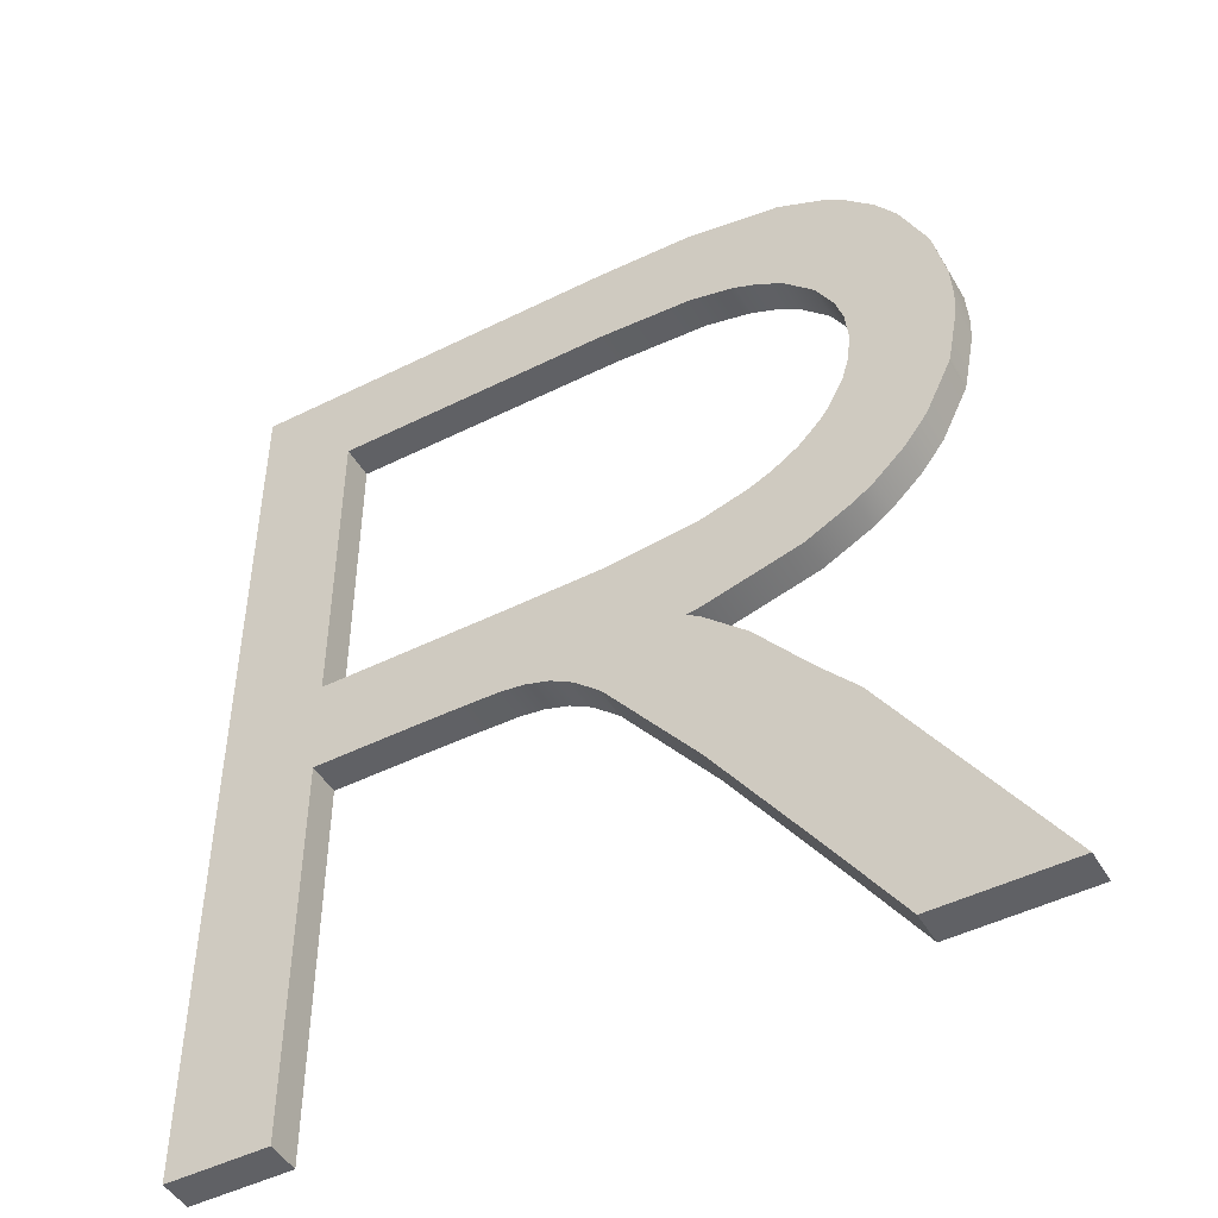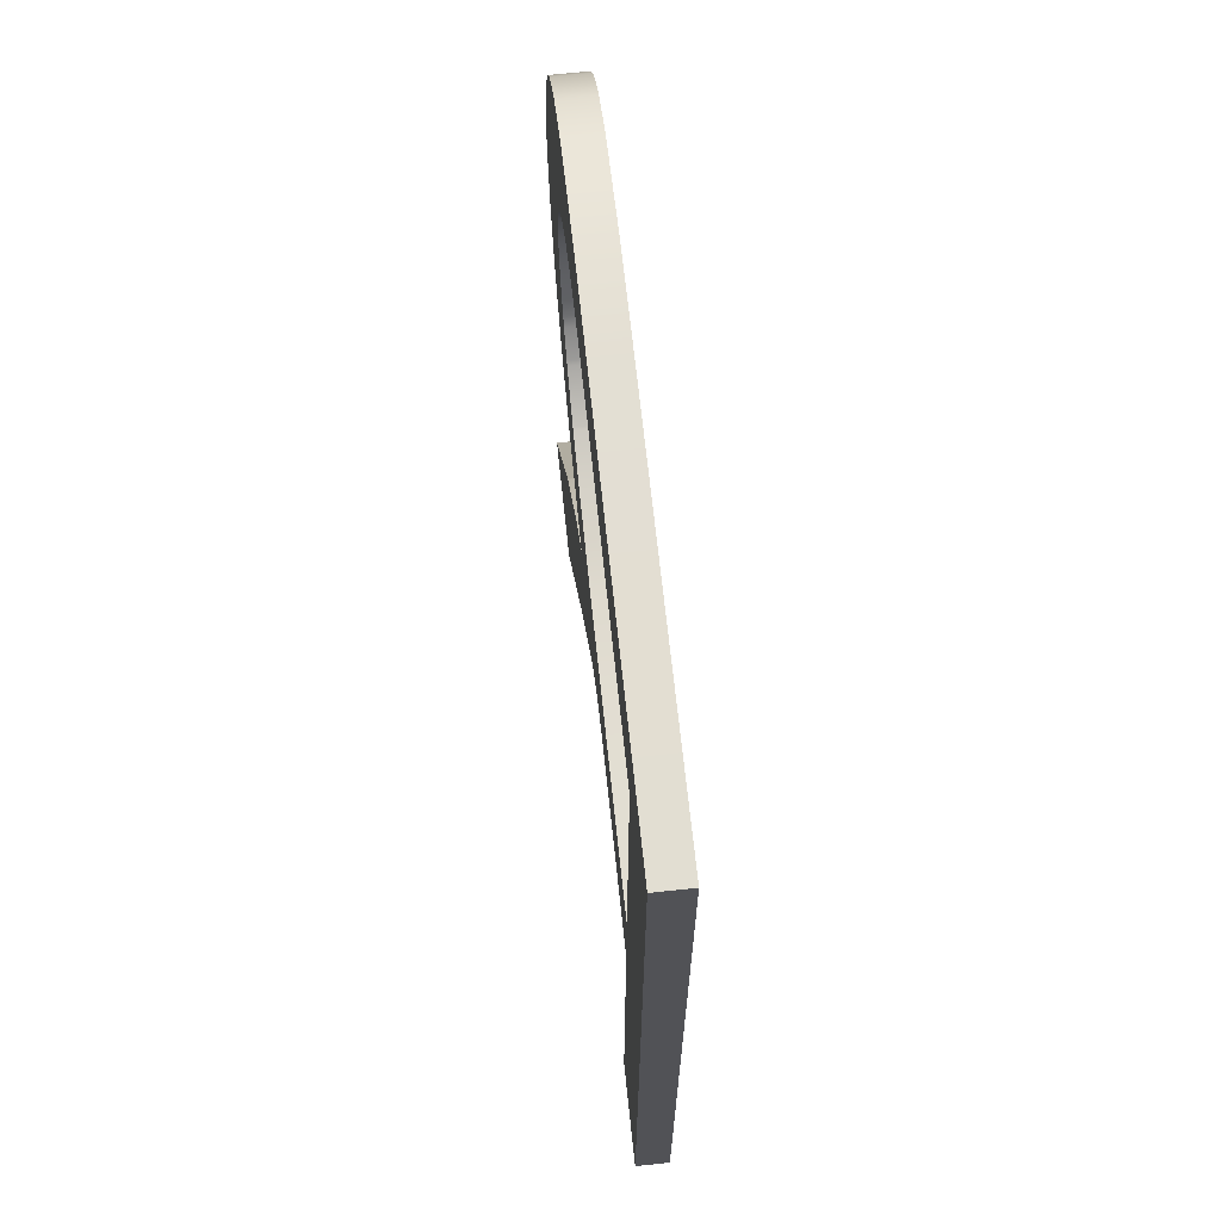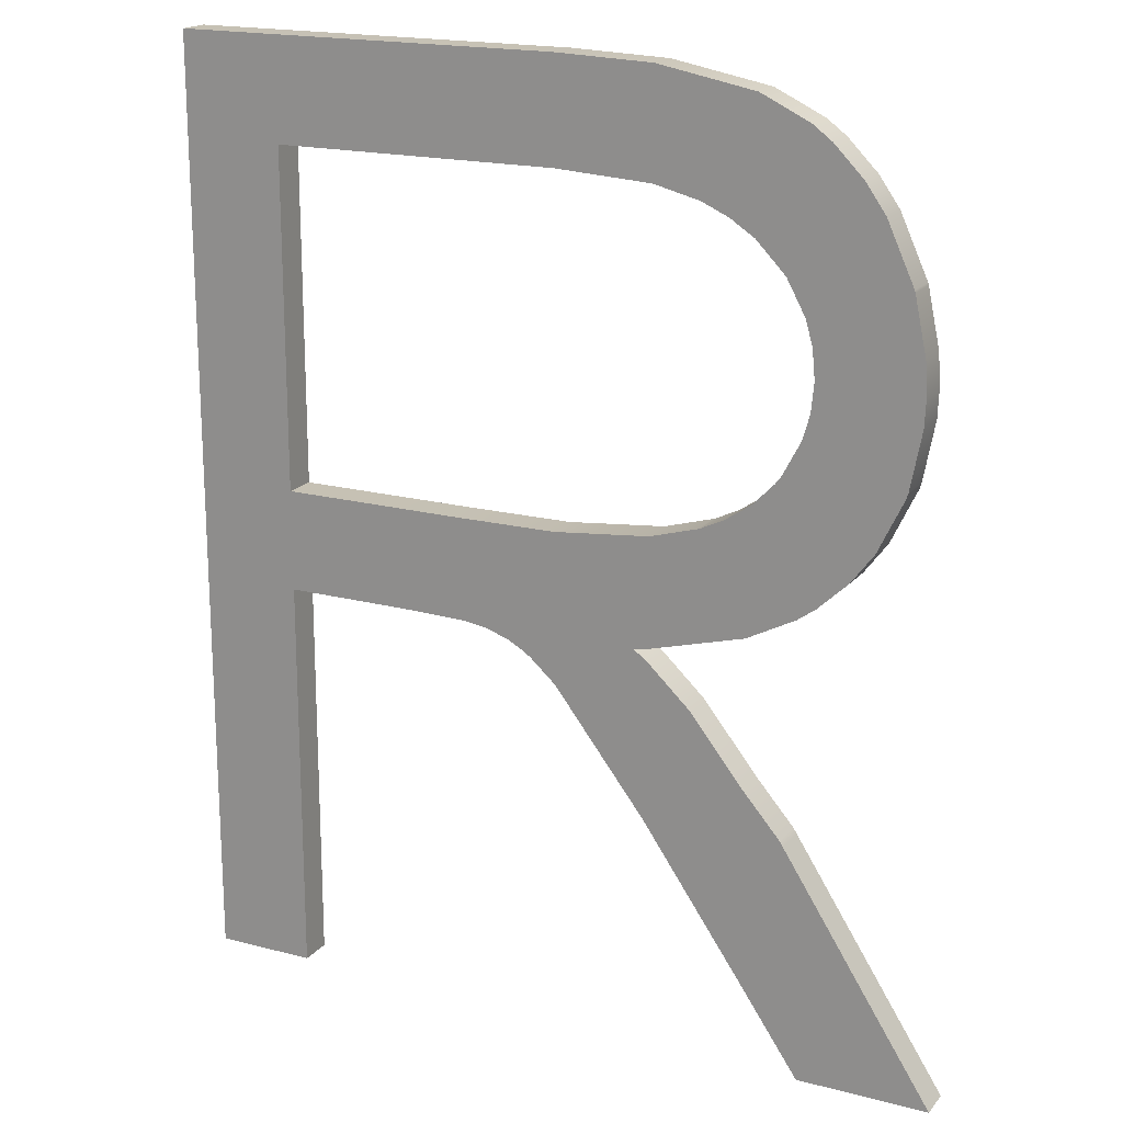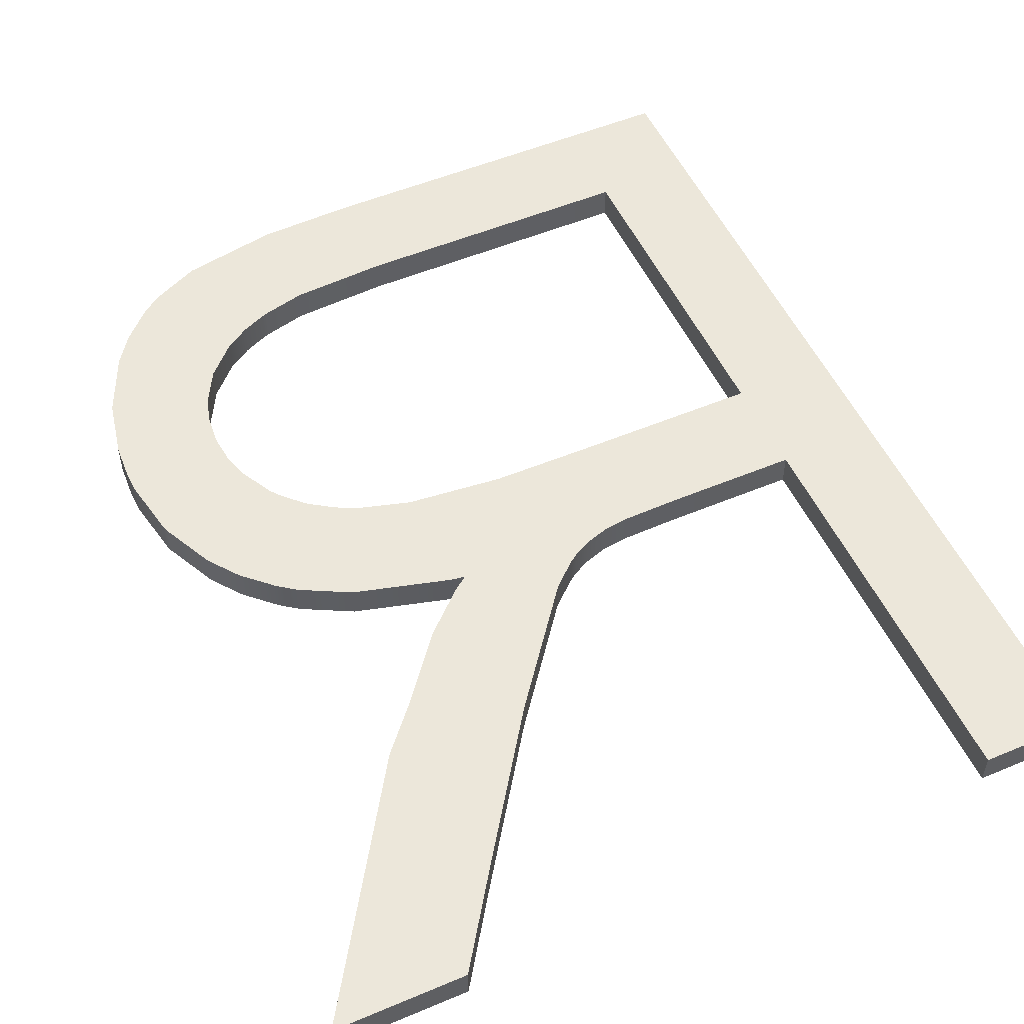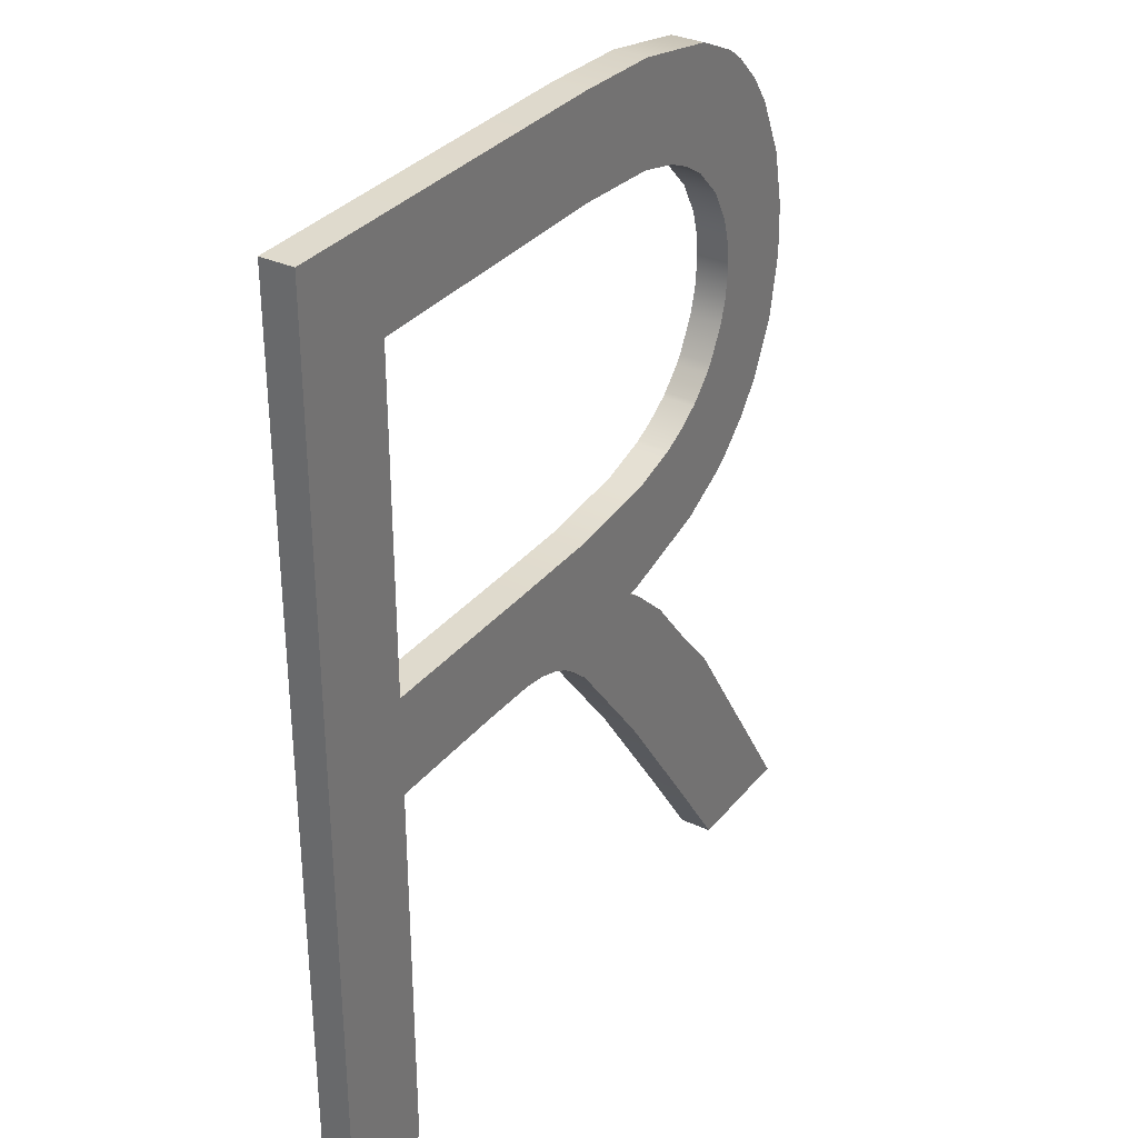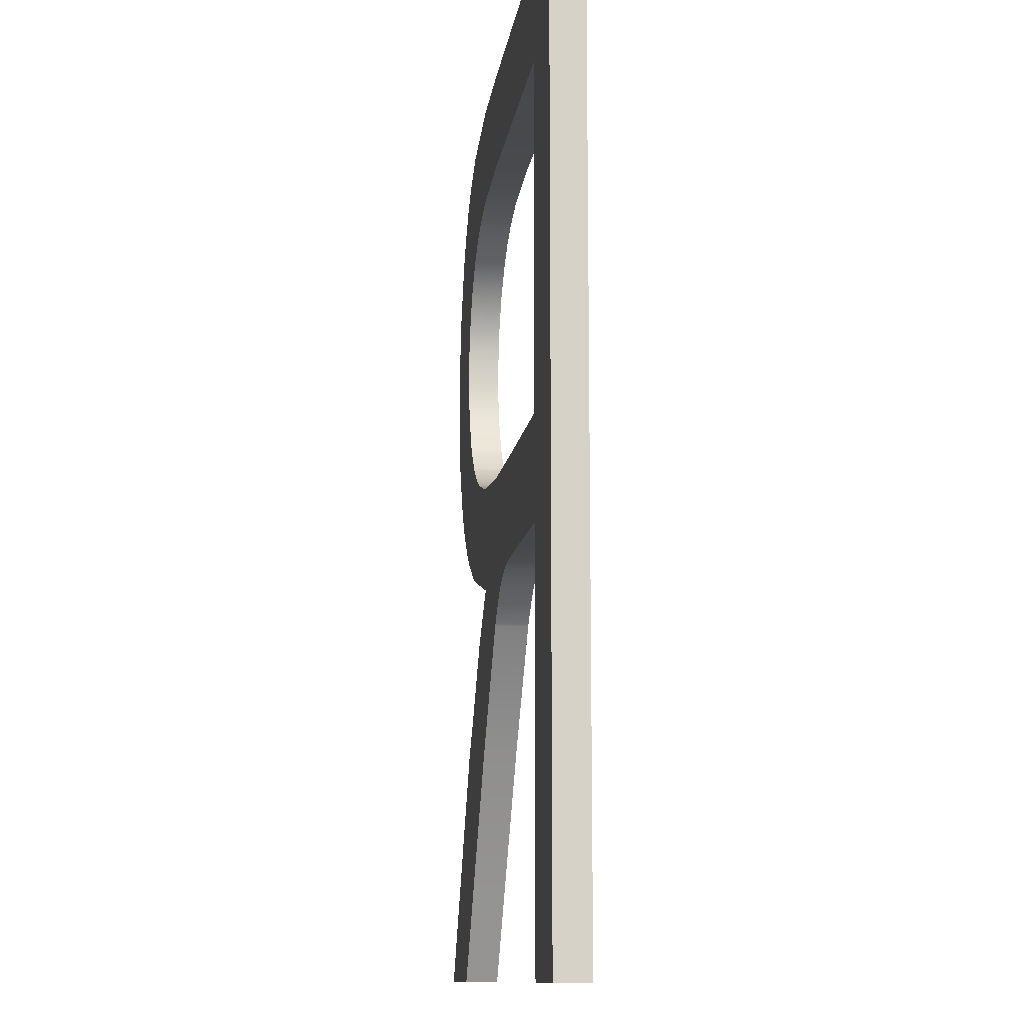
<metadata>
{"format":"obj","ext":"obj","renderer":"f3d","projection":"perspective","resolution":1024,"background":"white","views":[{"elev":-47.7,"azim":-150.7,"up":"+Y"},{"elev":68.0,"azim":84.0,"up":"+Y"},{"elev":18.5,"azim":-153.1,"up":"+Y"},{"elev":52.6,"azim":-24.3,"up":"+Z"},{"elev":32.8,"azim":122.6,"up":"+Y"},{"elev":-11.4,"azim":82.6,"up":"+Y"}]}
</metadata>
<code>
g default
v -0.6 0 -0
v -0.6 1.2 -0
v -2.212 0 -0
v -0.9189 1.2 -0
v -1.01 1.199 -0
v -2.603 0 -0
v -2.142 0.7172 -0
v -1.697 1.2 -0
v -0.3 2.8 -0
v -2.5 1.998 -0
v -0.3 0 -0
v -0.6 2.5 -0
v -0.6 1.5 -0
v -2.201 2.012 -0
v -1.146 1.499 -0
v -2.226 1.4 -0
v -0.3 1.4 -0
v -1.452 1.057 -0
v -1.452 1.4 -0
v -0.6 0.7 -0
v -0.3 0.7 -0
v -0.8758 1.2 -0
v -0.8758 1.4 -0
v -1.164 1.196 -0
v -1.164 1.4 -0
v -1.452 1.225 -0
v -1.164 1.225 -0
v -1.308 1.163 -0
v -1.308 1.225 -0
v -1.236 1.186 -0
v -1.236 1.225 -0
v -1.354 1.138 -0
v -1.452 1.137 -0
v -1.38 1.12 -0
v -1.38 1.137 -0
v -1.38 1.225 -0
v -1.308 1.4 -0
v -1.73 0.7001 -0
v -2.153 0.7 -0
v -2.027 0.271 -0
v -2.027 0.7 -0
v -2.027 0.8489 -0
v -2.027 1.285 -0
v -2.027 1.4 -0
v -1.458 1.05 -0
v -1.867 1.05 -0
v -1.739 0.7 -0
v -1.739 1.05 -0
v -1.739 1.169 -0
v -1.739 1.206 -0
v -1.739 1.4 -0
v -2.171 1.36 -0
v -2.171 1.4 -0
v -1.452 2.8 -0
v -1.452 2.5 -0
v -1.452 1.501 -0
v -2.495 2.1 -0
v -2.192 2.1 -0
v -2.027 1.653 -0
v -1.739 1.53 -0
v -1.893 1.575 -0
v -2.027 1.575 -0
v -1.883 1.571 -0
v -1.883 1.4 -0
v -1.955 1.605 -0
v -1.955 1.575 -0
v -2.464 1.75 -0
v -2.118 1.75 -0
v -2.315 1.485 -0
v -2.315 1.75 -0
v -2.315 1.575 -0
v -2.171 1.575 -0
v -2.171 1.75 -0
v -2.039 1.663 -0
v -2.171 1.663 -0
v -2.099 1.575 -0
v -2.099 1.663 -0
v -2.099 1.725 -0
v -2.383 1.575 -0
v -2.459 1.734 -0
v -2.459 1.75 -0
v -2.315 2.1 -0
v -2.192 1.925 -0
v -2.315 1.925 -0
v -2.171 1.851 -0
v -2.497 1.925 -0
v -2.459 1.925 -0
v -2.459 2.1 -0
v -2.027 2.735 -0
v -2.027 2.365 -0
v -1.869 2.45 -0
v -2.027 2.45 -0
v -1.883 2.445 -0
v -1.883 2.45 -0
v -1.955 2.412 -0
v -1.955 2.45 -0
v -1.739 2.79 -0
v -1.739 2.482 -0
v -2.377 2.45 -0
v -2.315 2.45 -0
v -2.115 2.275 -0
v -2.315 2.275 -0
v -2.171 2.173 -0
v -2.171 2.275 -0
v -2.171 2.45 -0
v -2.457 2.275 -0
v -2.459 2.268 -0
v -2.315 2.537 -0
v -2.228 2.625 -0
v -2.027 2.625 -0
v -2.171 2.625 -0
v -2.171 2.666 -0
v -2.377 2.45 -0.1
v -2.315 2.537 -0.1
v -2.315 2.45 -0.1
v -2.171 1.36 -0.1
v -2.226 1.4 -0.1
v -2.171 1.4 -0.1
v -1.452 1.225 -0.1
v -1.452 1.4 -0.1
v -1.308 1.4 -0.1
v -0.6 0 -0.1
v -0.6 0.7 -0.1
v -0.3 0 -0.1
v -0.6 1.2 -0.1
v -0.8758 1.4 -0.1
v -0.3 1.4 -0.1
v -1.01 1.199 -0.1
v -1.164 1.196 -0.1
v -1.164 1.225 -0.1
v -1.38 1.137 -0.1
v -1.452 1.137 -0.1
v -1.236 1.186 -0.1
v -1.308 1.163 -0.1
v -1.308 1.225 -0.1
v -1.236 1.225 -0.1
v -1.38 1.12 -0.1
v -1.452 1.057 -0.1
v -1.354 1.138 -0.1
v -1.38 1.225 -0.1
v -1.164 1.4 -0.1
v -2.027 0.271 -0.1
v -2.212 -0 -0.1
v -2.603 -0 -0.1
v -2.027 0.7 -0.1
v -1.739 0.7 -0.1
v -1.739 1.05 -0.1
v -1.867 1.05 -0.1
v -1.739 1.169 -0.1
v -2.027 0.8489 -0.1
v -1.73 0.7001 -0.1
v -1.458 1.05 -0.1
v -2.153 0.7 -0.1
v -2.142 0.7172 -0.1
v -2.027 1.4 -0.1
v -2.027 1.285 -0.1
v -0.3 2.8 -0.1
v -0.6 1.5 -0.1
v -2.5 1.998 -0.1
v -2.495 2.1 -0.1
v -2.459 2.1 -0.1
v -1.955 1.605 -0.1
v -1.955 1.575 -0.1
v -2.027 1.575 -0.1
v -1.452 1.501 -0.1
v -1.739 1.4 -0.1
v -1.883 1.571 -0.1
v -1.883 1.4 -0.1
v -1.739 1.53 -0.1
v -1.893 1.575 -0.1
v -2.459 1.734 -0.1
v -2.464 1.75 -0.1
v -2.459 1.75 -0.1
v -2.315 1.75 -0.1
v -2.171 1.75 -0.1
v -2.171 1.663 -0.1
v -2.315 1.485 -0.1
v -2.315 1.575 -0.1
v -2.171 1.575 -0.1
v -2.099 1.725 -0.1
v -2.099 1.663 -0.1
v -2.099 1.575 -0.1
v -2.039 1.663 -0.1
v -2.383 1.575 -0.1
v -2.315 2.1 -0.1
v -2.192 2.1 -0.1
v -2.201 2.012 -0.1
v -2.171 1.851 -0.1
v -2.118 1.75 -0.1
v -2.497 1.925 -0.1
v -2.459 1.925 -0.1
v -2.315 1.925 -0.1
v -1.739 2.79 -0.1
v -1.739 2.482 -0.1
v -1.869 2.45 -0.1
v -1.955 2.412 -0.1
v -2.027 2.365 -0.1
v -2.027 2.45 -0.1
v -1.883 2.445 -0.1
v -1.883 2.45 -0.1
v -1.955 2.45 -0.1
v -1.452 2.8 -0.1
v -1.452 2.5 -0.1
v -2.315 2.275 -0.1
v -2.171 2.275 -0.1
v -2.115 2.275 -0.1
v -2.171 2.173 -0.1
v -2.171 2.45 -0.1
v -2.459 2.268 -0.1
v -2.457 2.275 -0.1
v -2.228 2.625 -0.1
v -2.171 2.666 -0.1
v -2.171 2.625 -0.1
v -2.027 2.735 -0.1
v -2.027 2.625 -0.1
v -0.3 0.7 -0.1
v -0.8758 1.2 -0.1
v -0.9189 1.2 -0.1
v -1.697 1.2 -0.1
v -1.739 1.206 -0.1
v -1.146 1.499 -0.1
v -0.6 2.5 -0.1
v -2.027 1.653 -0.1
v -2.192 1.925 -0.1
f 113 114 115
f 116 117 118
f 119 120 121
f 122 123 124
f 125 126 127
f 128 129 130
f 131 132 119
f 133 134 135
f 129 133 136
f 137 138 132
f 139 137 131
f 139 131 140
f 121 141 130
f 142 143 144
f 142 145 146
f 147 148 149
f 146 145 150
f 151 146 147
f 152 147 149
f 145 153 154
f 155 156 116
f 157 127 158
f 159 160 161
f 162 163 164
f 165 120 166
f 167 168 155
f 169 166 168
f 162 170 163
f 171 172 173
f 174 175 176
f 177 178 179
f 164 155 118
f 180 181 176
f 182 179 176
f 164 182 181
f 180 183 181
f 177 184 178
f 171 173 174
f 185 186 187
f 188 175 174
f 188 189 175
f 172 190 191
f 174 173 191
f 192 191 161
f 193 194 195
f 196 197 198
f 195 199 200
f 199 196 201
f 193 202 203
f 113 115 204
f 205 204 115
f 186 185 204
f 206 207 205
f 208 198 197
f 160 209 161
f 209 210 204
f 211 212 213
f 211 213 208
f 198 208 213
f 212 214 215
f 156 155 168
f 121 135 140
f 140 119 121
f 123 216 124
f 125 217 126
f 216 123 125
f 125 127 216
f 126 217 218
f 141 126 128
f 130 141 128
f 218 128 126
f 119 140 131
f 135 136 133
f 136 130 129
f 132 131 137
f 140 135 134
f 140 134 139
f 136 135 121
f 121 130 136
f 153 145 142
f 142 144 153
f 146 151 142
f 148 147 146
f 146 150 148
f 147 152 151
f 166 120 119
f 132 138 152
f 219 119 152
f 149 219 152
f 152 119 132
f 219 220 166
f 166 119 219
f 154 150 145
f 116 118 155
f 121 120 165
f 126 221 158
f 222 203 202
f 222 202 157
f 157 158 222
f 158 127 126
f 221 126 141
f 221 141 121
f 121 165 221
f 191 190 159
f 161 191 159
f 164 223 162
f 166 169 165
f 163 170 167
f 155 164 163
f 163 167 155
f 168 167 169
f 179 178 174
f 176 179 174
f 179 118 117
f 117 177 179
f 118 179 182
f 182 164 118
f 176 175 189
f 189 180 176
f 176 181 182
f 183 223 164
f 164 181 183
f 174 178 184
f 174 184 171
f 187 224 192
f 192 185 187
f 174 192 224
f 174 224 188
f 191 173 172
f 191 192 174
f 161 185 192
f 215 214 193
f 200 201 193
f 193 195 200
f 201 198 215
f 215 193 201
f 198 201 196
f 201 200 199
f 203 194 193
f 204 210 113
f 115 208 205
f 204 205 207
f 207 186 204
f 206 205 208
f 208 197 206
f 185 161 209
f 204 185 209
f 208 115 114
f 208 114 211
f 213 215 198
f 215 213 212
f 168 166 220
f 168 220 156
f 99 100 108
f 52 53 16
f 26 37 19
f 1 11 20
f 2 17 23
f 5 27 24
f 35 26 33
f 30 29 28
f 24 31 30
f 34 33 18
f 32 35 34
f 32 36 35
f 37 27 25
f 40 6 3
f 40 47 41
f 48 49 46
f 47 42 41
f 38 48 47
f 45 49 48
f 41 7 39
f 44 52 43
f 9 13 17
f 10 88 57
f 65 62 66
f 56 51 19
f 63 44 64
f 60 64 51
f 65 66 61
f 80 81 67
f 70 75 73
f 69 72 71
f 62 53 44
f 78 75 77
f 76 75 72
f 62 77 76
f 78 77 74
f 69 71 79
f 80 70 81
f 82 14 58
f 85 70 73
f 85 73 68
f 67 87 86
f 70 87 81
f 84 88 87
f 97 91 98
f 95 92 90
f 91 94 93
f 93 96 95
f 97 55 54
f 99 102 100
f 104 100 102
f 58 102 82
f 101 104 103
f 105 90 92
f 57 88 107
f 107 102 106
f 109 111 112
f 109 105 111
f 92 111 105
f 112 110 89
f 43 64 44
f 37 36 29
f 36 37 26
f 20 11 21
f 2 23 22
f 21 2 20
f 2 21 17
f 23 4 22
f 25 5 23
f 27 5 25
f 4 23 5
f 26 35 36
f 29 30 31
f 31 24 27
f 33 34 35
f 36 28 29
f 36 32 28
f 31 37 29
f 37 31 27
f 39 40 41
f 40 39 6
f 47 40 38
f 46 47 48
f 47 46 42
f 48 38 45
f 51 26 19
f 33 45 18
f 8 45 26
f 49 45 8
f 45 33 26
f 8 51 50
f 51 8 26
f 7 41 42
f 52 44 53
f 37 56 19
f 23 13 15
f 12 54 55
f 12 9 54
f 9 12 13
f 13 23 17
f 15 25 23
f 15 37 25
f 37 15 56
f 87 10 86
f 88 10 87
f 62 65 59
f 51 56 60
f 66 63 61
f 44 66 62
f 66 44 63
f 64 60 63
f 72 70 71
f 75 70 72
f 72 16 53
f 16 72 69
f 53 76 72
f 76 53 62
f 75 68 73
f 68 75 78
f 75 76 77
f 74 62 59
f 62 74 77
f 70 79 71
f 70 80 79
f 14 84 83
f 84 14 82
f 70 83 84
f 70 85 83
f 87 67 81
f 87 70 84
f 88 84 82
f 110 97 89
f 94 97 96
f 97 94 91
f 96 110 92
f 110 96 97
f 92 95 96
f 96 93 94
f 55 97 98
f 102 99 106
f 100 104 105
f 102 103 104
f 103 102 58
f 101 105 104
f 105 101 90
f 82 107 88
f 102 107 82
f 105 108 100
f 105 109 108
f 111 92 110
f 110 112 111
f 64 50 51
f 64 43 50
f 99 108 114 113
f 52 16 117 116
f 1 20 123 122
f 11 1 122 124
f 5 24 129 128
f 30 28 134 133
f 24 30 133 129
f 34 18 138 137
f 32 34 137 139
f 40 3 143 142
f 3 6 144 143
f 46 49 149 148
f 39 7 154 153
f 43 52 116 156
f 9 17 127 157
f 10 57 160 159
f 65 61 170 162
f 80 67 172 171
f 78 74 183 180
f 69 79 184 177
f 58 14 187 186
f 85 68 189 188
f 67 86 190 172
f 98 91 195 194
f 95 90 197 196
f 91 93 199 195
f 93 95 196 199
f 97 54 202 193
f 101 103 207 206
f 57 107 209 160
f 107 106 210 209
f 109 112 212 211
f 112 89 214 212
f 21 11 124 216
f 2 22 217 125
f 20 2 125 123
f 17 21 216 127
f 22 4 218 217
f 4 5 128 218
f 28 32 139 134
f 6 39 153 144
f 38 40 142 151
f 42 46 148 150
f 45 38 151 152
f 18 45 152 138
f 49 8 219 149
f 8 50 220 219
f 7 42 150 154
f 15 13 158 221
f 12 55 203 222
f 54 9 157 202
f 13 12 222 158
f 56 15 221 165
f 86 10 159 190
f 59 65 162 223
f 60 56 165 169
f 61 63 167 170
f 63 60 169 167
f 16 69 177 117
f 68 78 180 189
f 74 59 223 183
f 79 80 171 184
f 14 83 224 187
f 83 85 188 224
f 89 97 193 214
f 55 98 194 203
f 106 99 113 210
f 103 58 186 207
f 90 101 206 197
f 108 109 211 114
f 50 43 156 220

</code>
